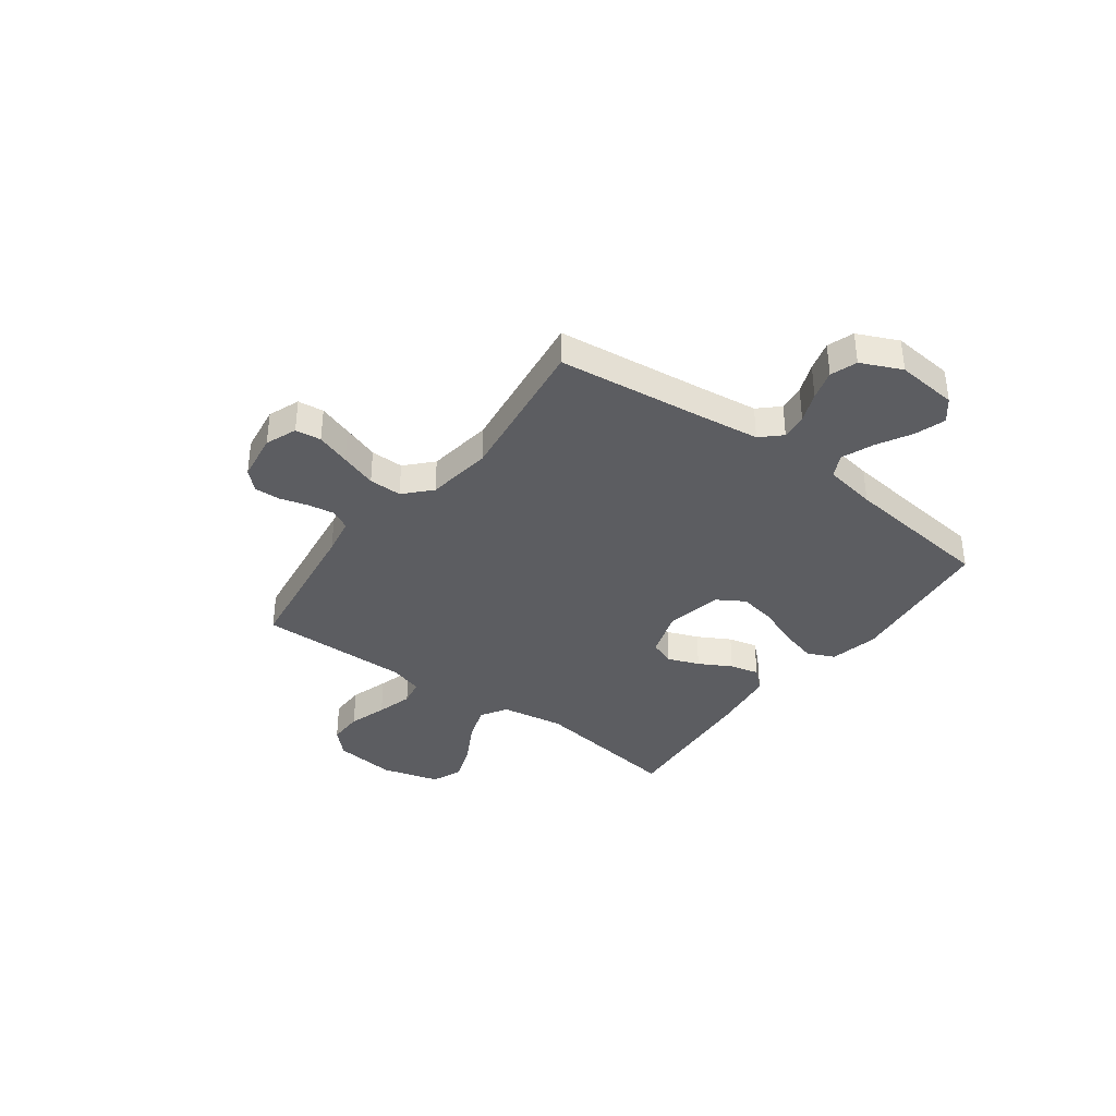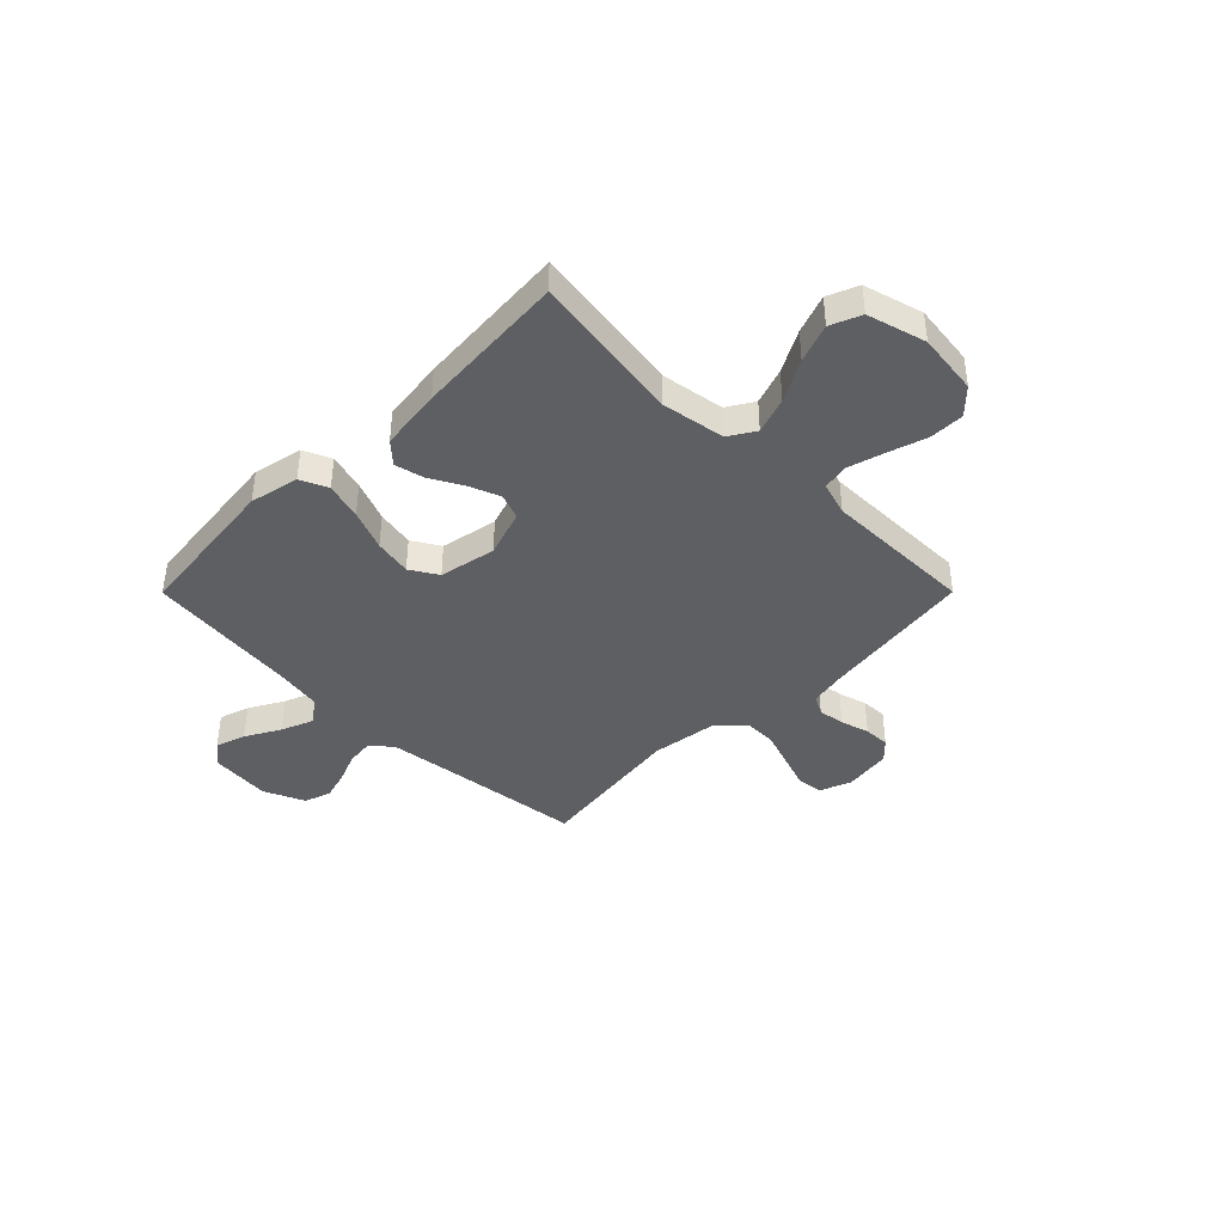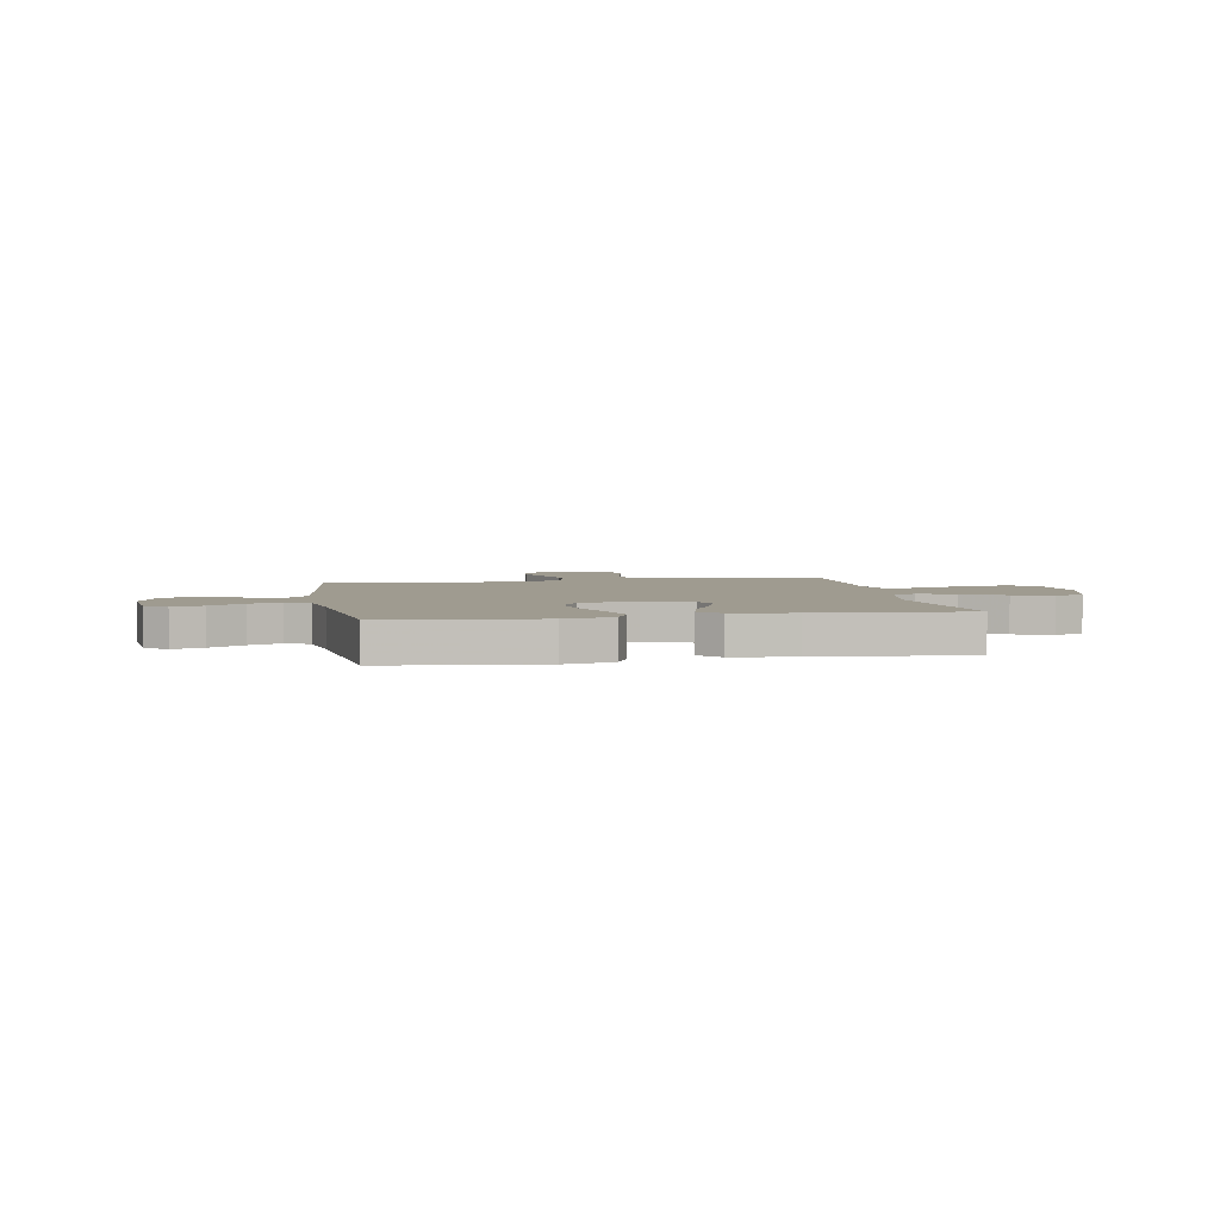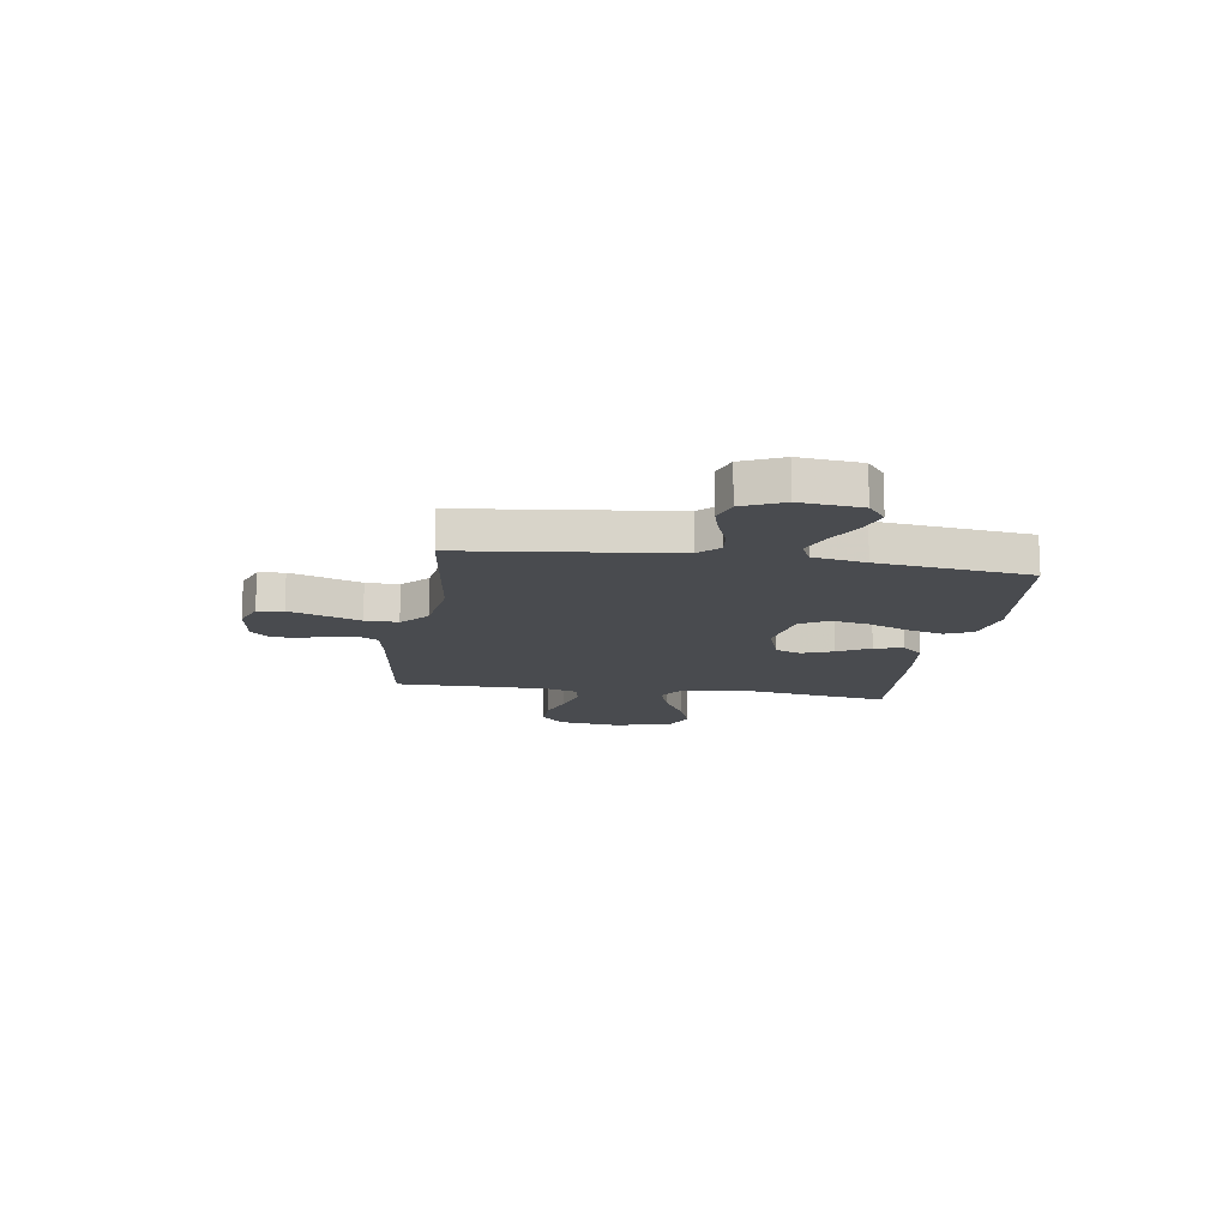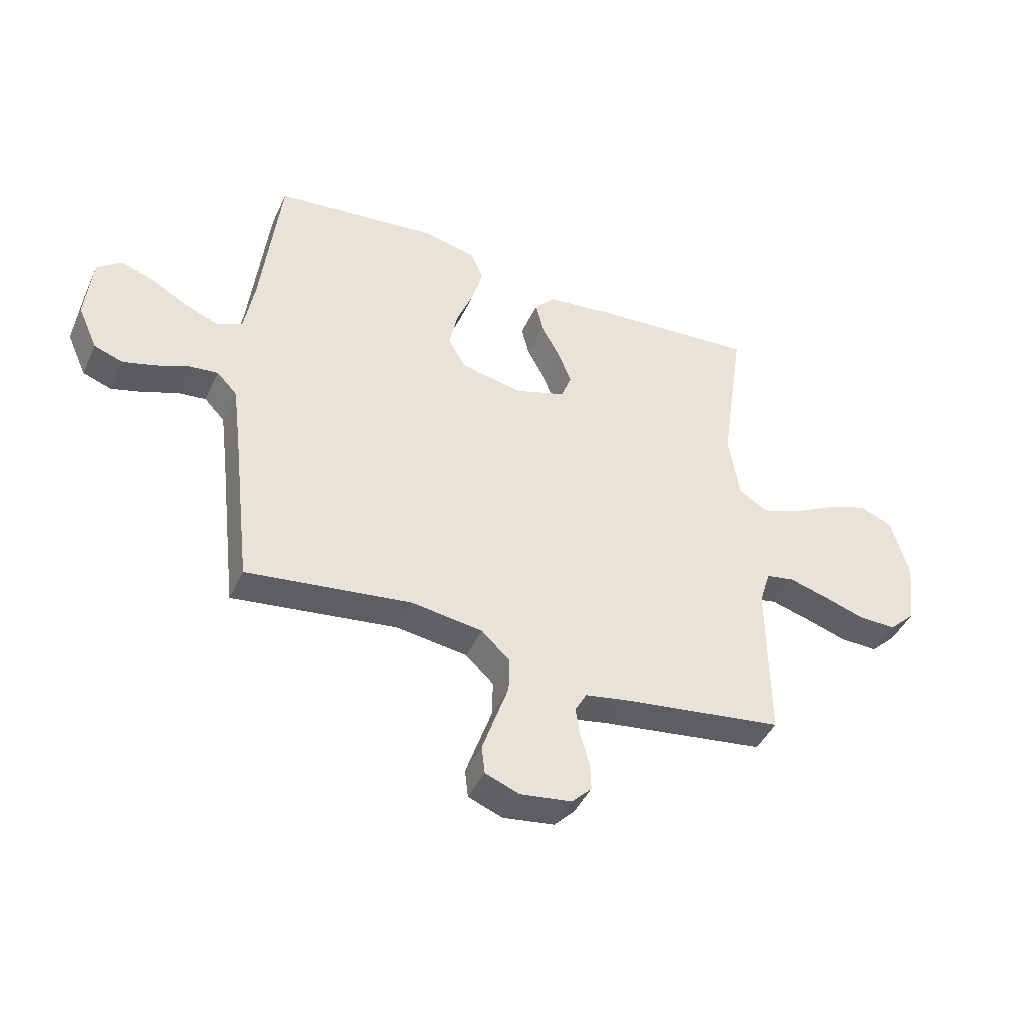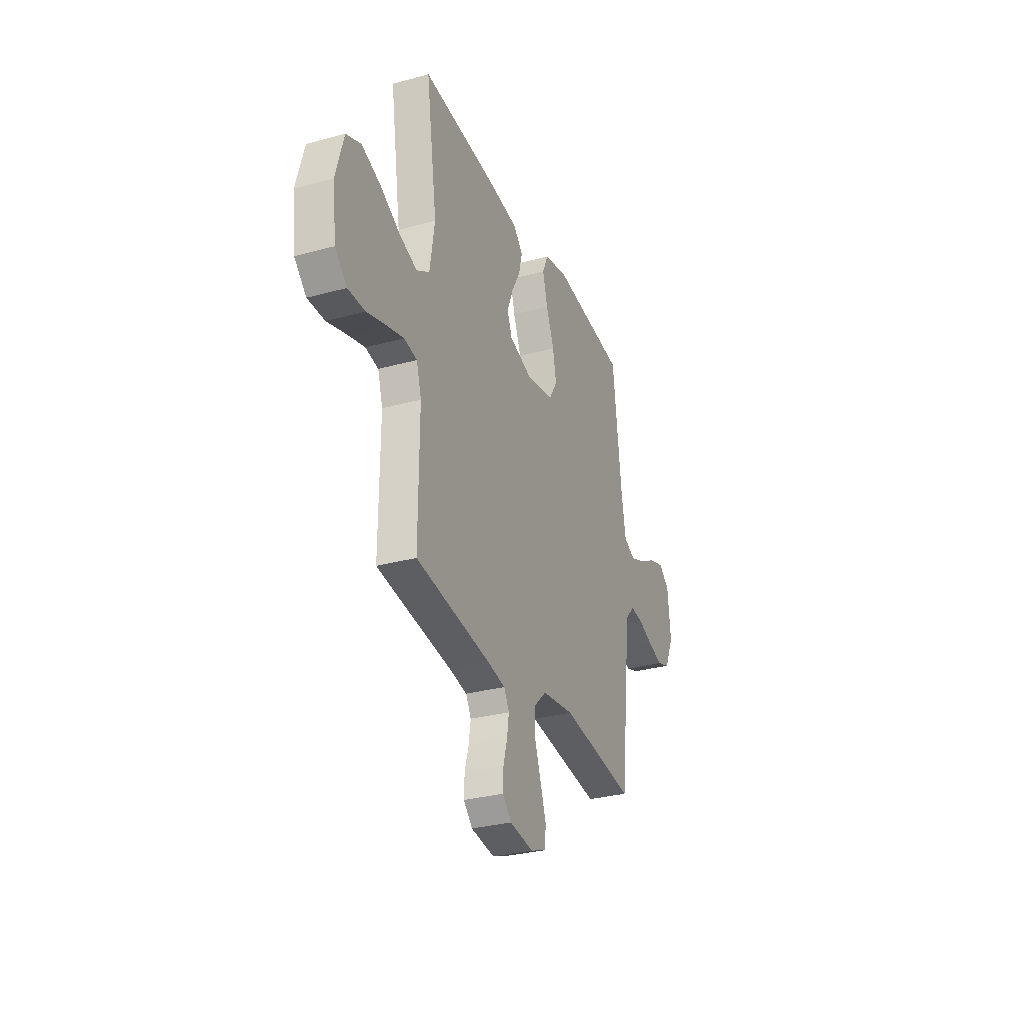
<metadata>
{"format":"obj","ext":"obj","renderer":"f3d","projection":"perspective","resolution":1024,"background":"white","views":[{"elev":-36.9,"azim":-126.5,"up":"+Y"},{"elev":-40.9,"azim":45.1,"up":"+Y"},{"elev":4.0,"azim":-10.3,"up":"+Y"},{"elev":-14.1,"azim":-98.7,"up":"+Y"},{"elev":-44.0,"azim":-23.8,"up":"+Z"},{"elev":-30.5,"azim":111.6,"up":"+Z"}]}
</metadata>
<code>
v -0.5 0.07 0.5
v -0.2 0.07 0.534
v -0.103 0.07 0.513
v -0.079 0.07 0.459
v -0.099 0.07 0.386
v -0.131 0.07 0.306
v -0.145 0.07 0.232
v -0.112 0.07 0.178
v 0 0.07 0.156
v 0.093 0.07 0.187
v 0.112 0.07 0.237
v 0.088 0.07 0.299
v 0.053 0.07 0.363
v 0.039 0.07 0.42
v 0.077 0.07 0.461
v 0.2 0.07 0.477
v 0.5 0.07 0.5
v 0.456 0.07 0.2
v 0.476 0.07 0.075
v 0.528 0.07 0.043
v 0.6 0.07 0.068
v 0.681 0.07 0.112
v 0.757 0.07 0.14
v 0.817 0.07 0.115
v 0.849 0.07 0
v 0.834 0.07 -0.122
v 0.786 0.07 -0.169
v 0.717 0.07 -0.168
v 0.641 0.07 -0.144
v 0.57 0.07 -0.124
v 0.518 0.07 -0.134
v 0.498 0.07 -0.2
v 0.5 0.07 -0.5
v 0.2 0.07 -0.542
v 0.126 0.07 -0.556
v 0.105 0.07 -0.594
v 0.113 0.07 -0.646
v 0.129 0.07 -0.703
v 0.131 0.07 -0.754
v 0.095 0.07 -0.791
v 0 0.07 -0.805
v -0.062 0.07 -0.781
v -0.068 0.07 -0.73
v -0.045 0.07 -0.663
v -0.02 0.07 -0.591
v -0.019 0.07 -0.526
v -0.07 0.07 -0.478
v -0.2 0.07 -0.46
v -0.5 0.07 -0.5
v -0.535 0.07 -0.2
v -0.549 0.07 -0.09
v -0.586 0.07 -0.051
v -0.638 0.07 -0.057
v -0.698 0.07 -0.081
v -0.757 0.07 -0.098
v -0.809 0.07 -0.08
v -0.845 0.07 0
v -0.833 0.07 0.121
v -0.79 0.07 0.156
v -0.73 0.07 0.137
v -0.662 0.07 0.099
v -0.599 0.07 0.074
v -0.553 0.07 0.097
v -0.535 0.07 0.2
v -0.5 0 0.5
v -0.2 0 0.534
v -0.103 0 0.513
v -0.079 0 0.459
v -0.099 0 0.386
v -0.131 0 0.306
v -0.145 0 0.232
v -0.112 0 0.178
v 0 0 0.156
v 0.093 0 0.187
v 0.112 0 0.237
v 0.088 0 0.299
v 0.053 0 0.363
v 0.039 0 0.42
v 0.077 0 0.461
v 0.2 0 0.477
v 0.5 0 0.5
v 0.456 0 0.2
v 0.476 0 0.075
v 0.528 0 0.043
v 0.6 0 0.068
v 0.681 0 0.112
v 0.757 0 0.14
v 0.817 0 0.115
v 0.849 0 0
v 0.834 0 -0.122
v 0.786 0 -0.169
v 0.717 0 -0.168
v 0.641 0 -0.144
v 0.57 0 -0.124
v 0.518 0 -0.134
v 0.498 0 -0.2
v 0.5 0 -0.5
v 0.2 0 -0.542
v 0.126 0 -0.556
v 0.105 0 -0.594
v 0.113 0 -0.646
v 0.129 0 -0.703
v 0.131 0 -0.754
v 0.095 0 -0.791
v 0 0 -0.805
v -0.062 0 -0.781
v -0.068 0 -0.73
v -0.045 0 -0.663
v -0.02 0 -0.591
v -0.019 0 -0.526
v -0.07 0 -0.478
v -0.2 0 -0.46
v -0.5 0 -0.5
v -0.535 0 -0.2
v -0.549 0 -0.09
v -0.586 0 -0.051
v -0.638 0 -0.057
v -0.698 0 -0.081
v -0.757 0 -0.098
v -0.809 0 -0.08
v -0.845 0 0
v -0.833 0 0.121
v -0.79 0 0.156
v -0.73 0 0.137
v -0.662 0 0.099
v -0.599 0 0.074
v -0.553 0 0.097
v -0.535 0 0.2
f 59 60 61
f 58 59 61
f 57 58 61
f 56 57 61
f 55 56 61
f 54 55 61
f 53 54 61
f 52 53 61 62
f 51 52 62 63
f 48 49 50
f 51 63 64
f 50 51 64
f 48 50 64
f 47 48 64
f 43 44 45
f 42 43 45
f 41 42 45
f 40 41 45
f 39 40 45
f 38 39 45
f 37 38 45
f 36 37 45 46
f 47 64 1
f 46 47 1
f 36 46 1
f 35 36 1
f 27 28 29
f 26 27 29
f 25 26 29
f 24 25 29
f 23 24 29
f 22 23 29
f 21 22 29
f 20 21 29 30
f 19 20 30 31
f 16 17 18
f 15 16 18
f 14 15 18
f 13 14 18
f 12 13 18
f 11 12 18 19
f 19 31 32
f 11 19 32
f 10 11 32
f 4 5 6
f 3 4 6
f 2 3 6
f 1 2 6
f 1 6 7
f 1 7 8
f 35 1 8
f 34 35 8
f 32 33 34
f 10 32 34
f 9 10 34
f 8 9 34
f 125 124 123
f 125 123 122
f 125 122 121
f 125 121 120
f 125 120 119
f 125 119 118
f 125 118 117
f 126 125 117 116
f 127 126 116 115
f 114 113 112
f 128 127 115
f 128 115 114
f 128 114 112
f 128 112 111
f 109 108 107
f 109 107 106
f 109 106 105
f 109 105 104
f 109 104 103
f 109 103 102
f 109 102 101
f 110 109 101 100
f 65 128 111
f 65 111 110
f 65 110 100
f 65 100 99
f 93 92 91
f 93 91 90
f 93 90 89
f 93 89 88
f 93 88 87
f 93 87 86
f 93 86 85
f 94 93 85 84
f 95 94 84 83
f 82 81 80
f 82 80 79
f 82 79 78
f 82 78 77
f 82 77 76
f 83 82 76 75
f 96 95 83
f 96 83 75
f 96 75 74
f 70 69 68
f 70 68 67
f 70 67 66
f 70 66 65
f 71 70 65
f 72 71 65
f 72 65 99
f 72 99 98
f 98 97 96
f 98 96 74
f 98 74 73
f 98 73 72
f 1 65 66 2
f 2 66 67 3
f 3 67 68 4
f 4 68 69 5
f 5 69 70 6
f 6 70 71 7
f 7 71 72 8
f 8 72 73 9
f 9 73 74 10
f 10 74 75 11
f 11 75 76 12
f 12 76 77 13
f 13 77 78 14
f 14 78 79 15
f 15 79 80 16
f 16 80 81 17
f 17 81 82 18
f 18 82 83 19
f 19 83 84 20
f 20 84 85 21
f 21 85 86 22
f 22 86 87 23
f 23 87 88 24
f 24 88 89 25
f 25 89 90 26
f 26 90 91 27
f 27 91 92 28
f 28 92 93 29
f 29 93 94 30
f 30 94 95 31
f 31 95 96 32
f 32 96 97 33
f 33 97 98 34
f 34 98 99 35
f 35 99 100 36
f 36 100 101 37
f 37 101 102 38
f 38 102 103 39
f 39 103 104 40
f 40 104 105 41
f 41 105 106 42
f 42 106 107 43
f 43 107 108 44
f 44 108 109 45
f 45 109 110 46
f 46 110 111 47
f 47 111 112 48
f 48 112 113 49
f 49 113 114 50
f 50 114 115 51
f 51 115 116 52
f 52 116 117 53
f 53 117 118 54
f 54 118 119 55
f 55 119 120 56
f 56 120 121 57
f 57 121 122 58
f 58 122 123 59
f 59 123 124 60
f 60 124 125 61
f 61 125 126 62
f 62 126 127 63
f 63 127 128 64
f 64 128 65 1

</code>
